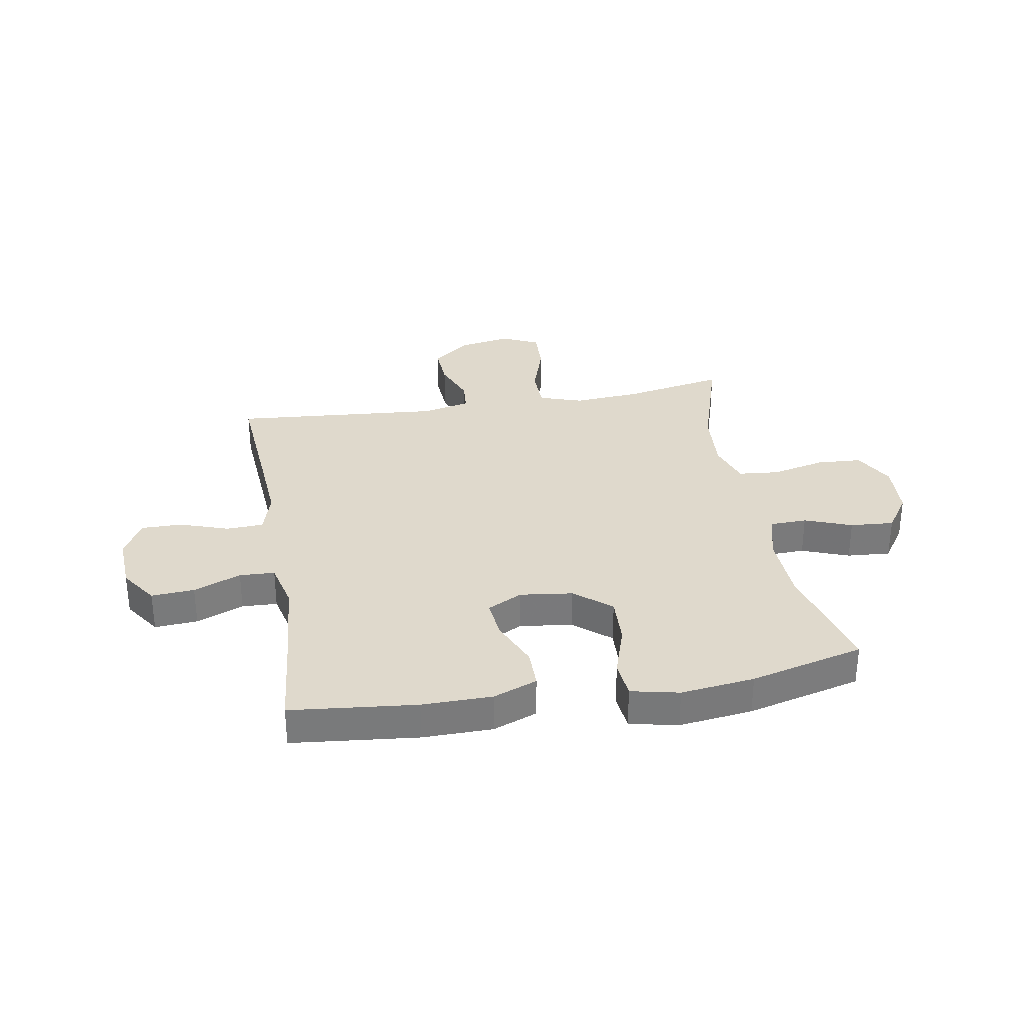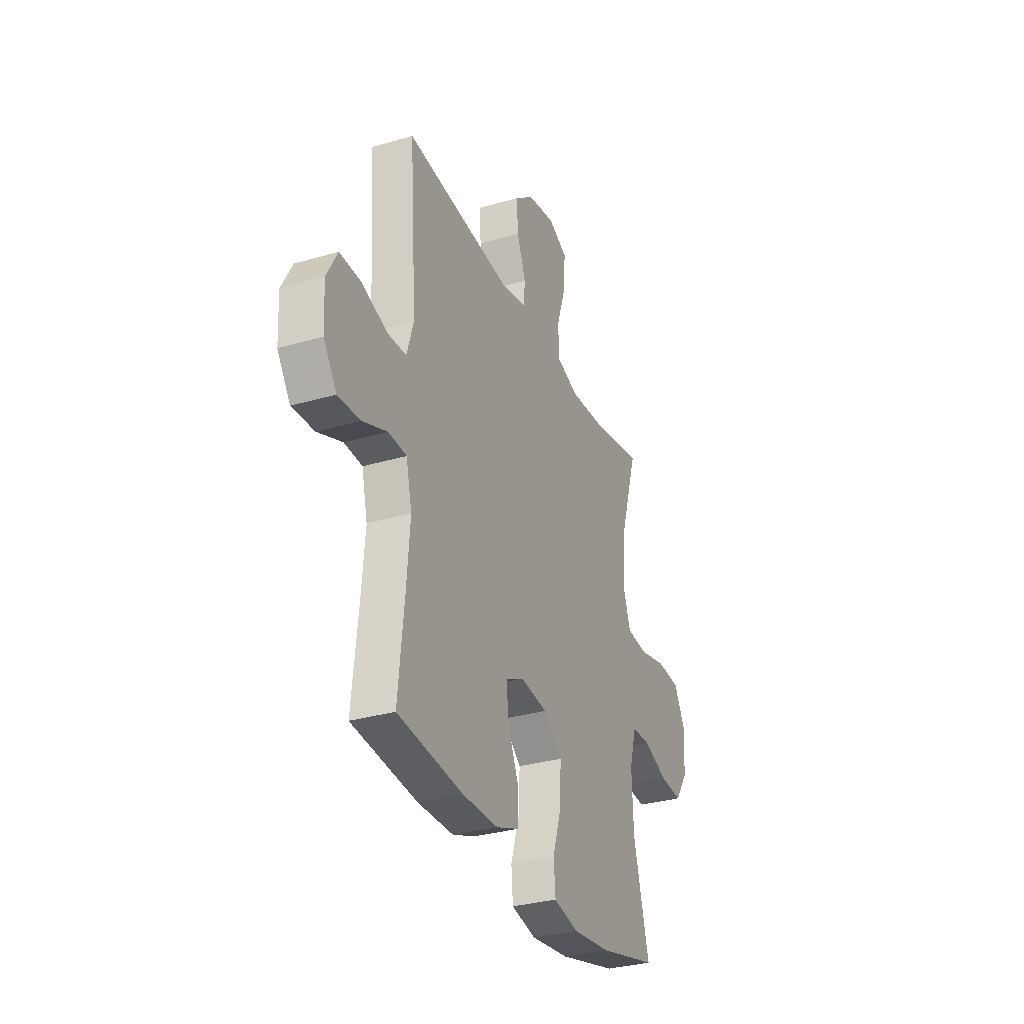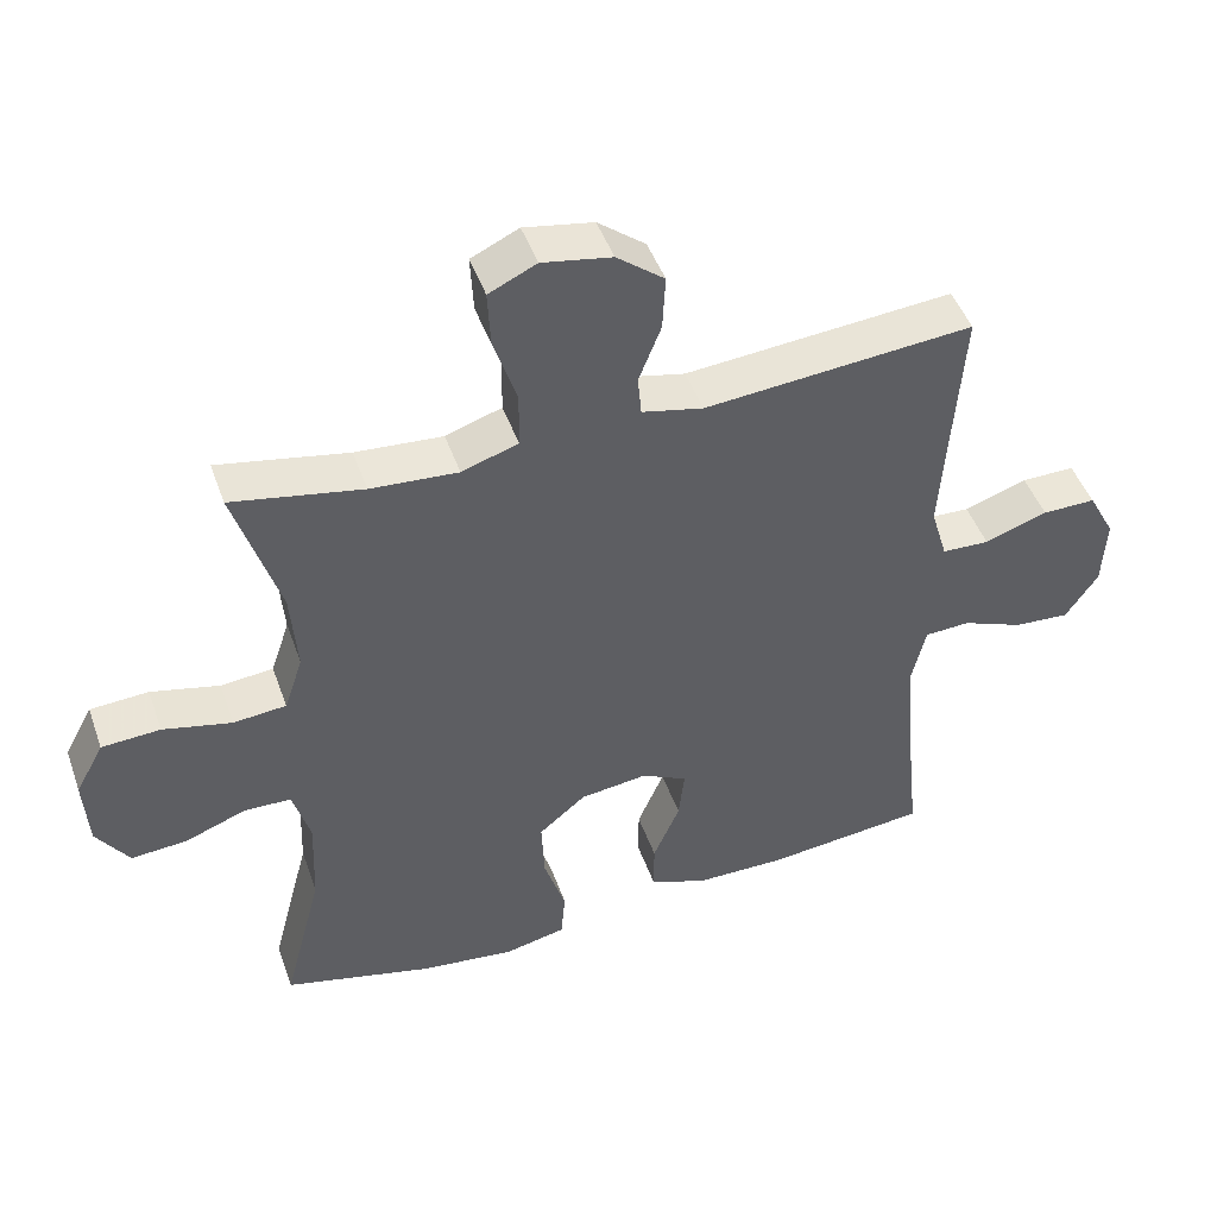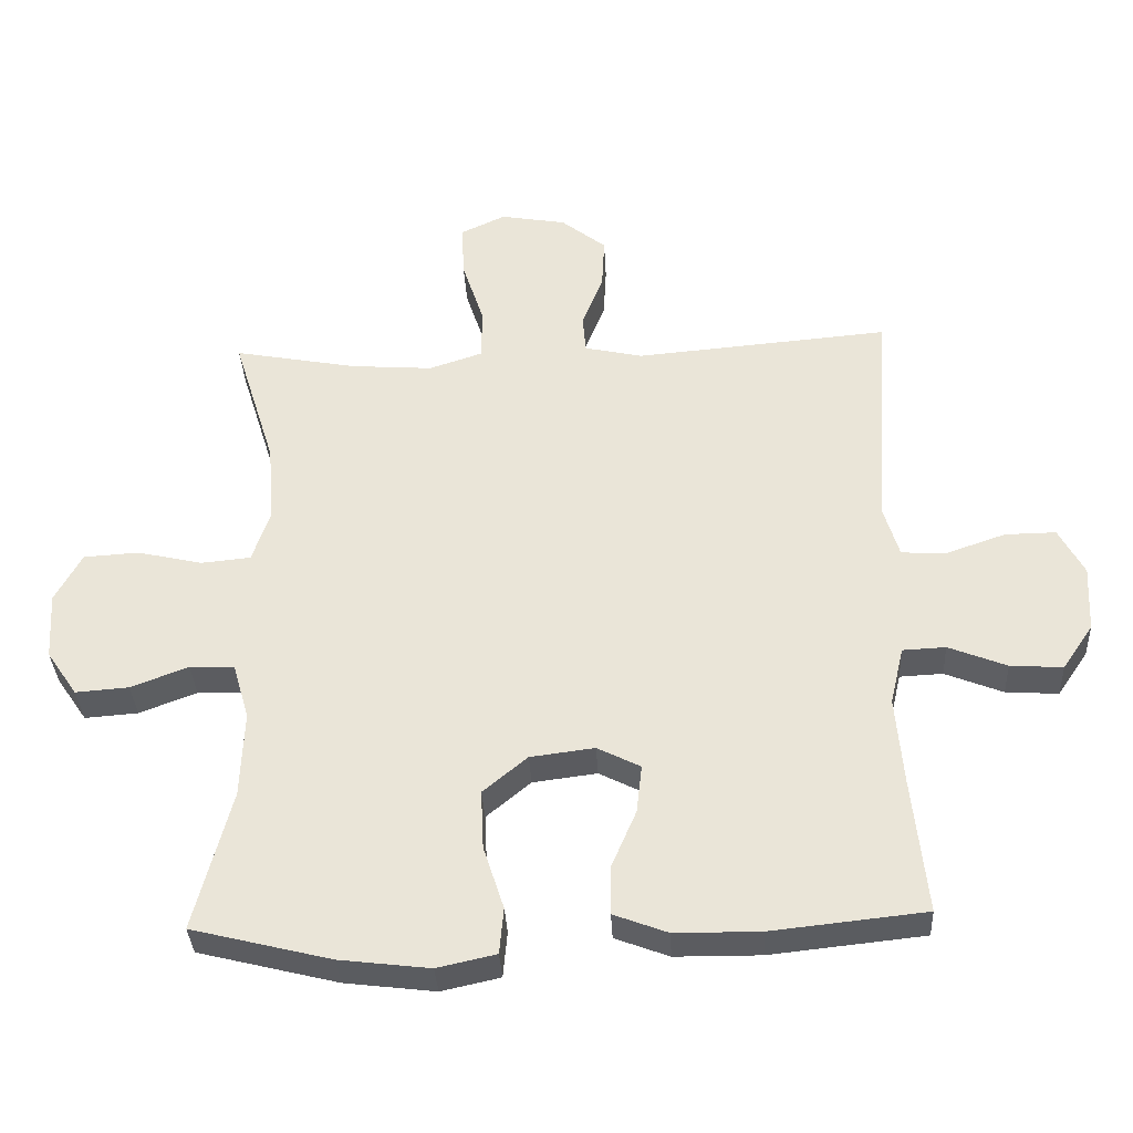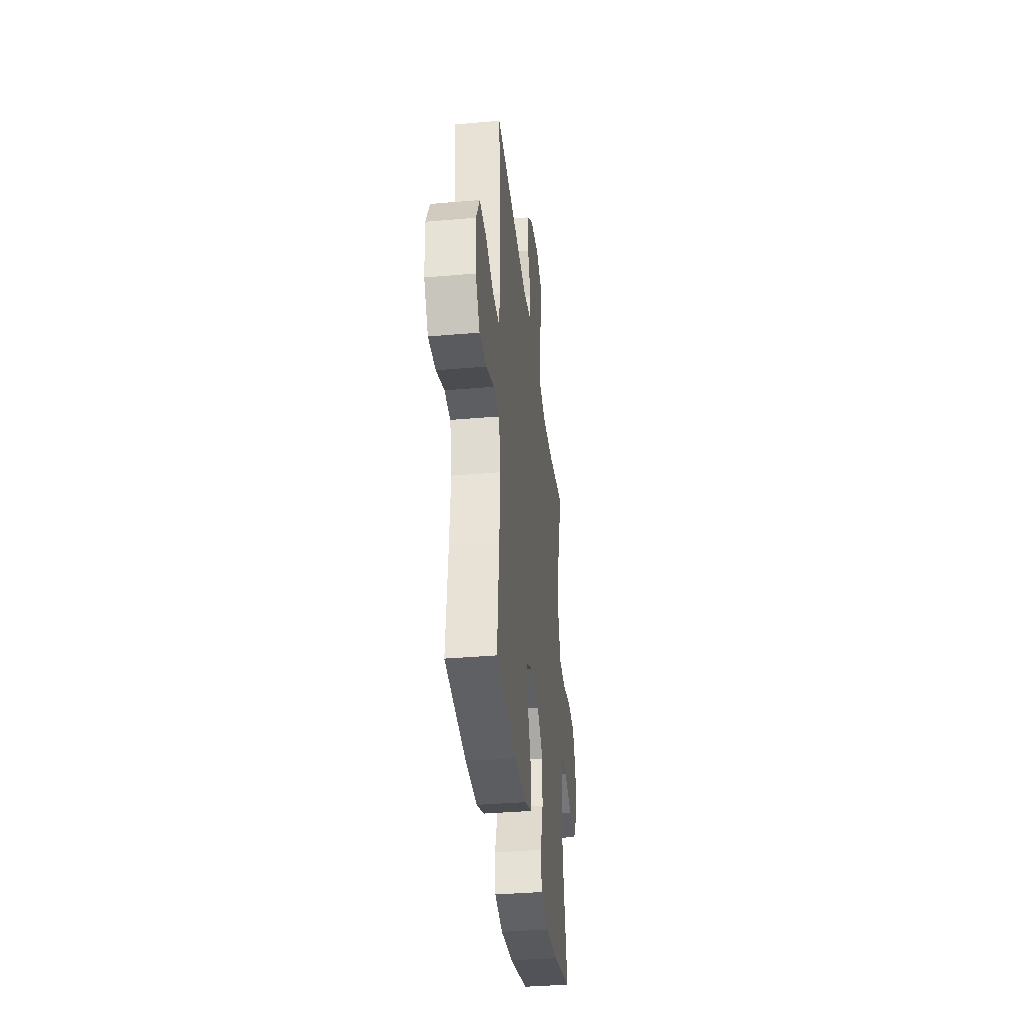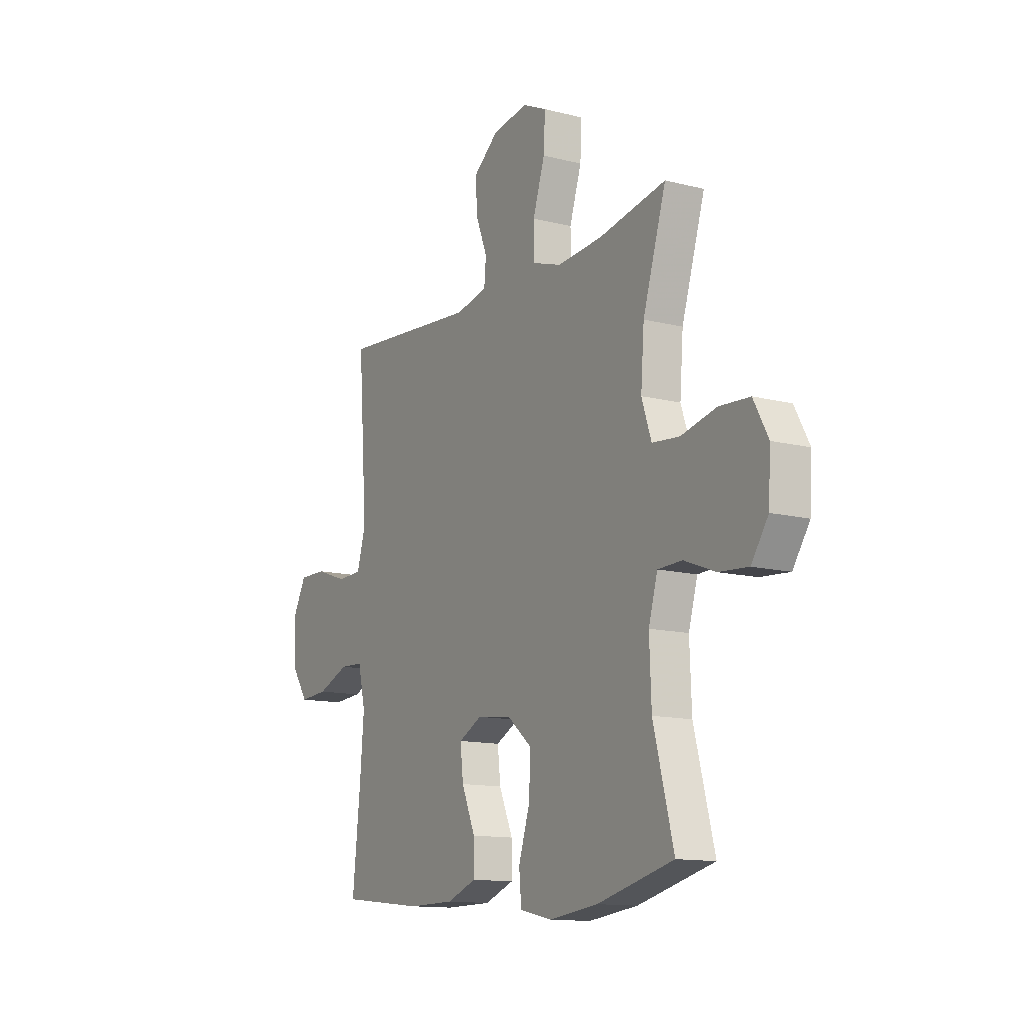
<metadata>
{"format":"obj","ext":"obj","renderer":"f3d","projection":"perspective","resolution":1024,"background":"white","views":[{"elev":32.3,"azim":170.1,"up":"+Y"},{"elev":-31.6,"azim":112.5,"up":"+Z"},{"elev":46.6,"azim":-19.1,"up":"+Z"},{"elev":-34.9,"azim":2.9,"up":"+Z"},{"elev":-36.6,"azim":96.4,"up":"+Z"},{"elev":-12.9,"azim":-120.3,"up":"+Z"}]}
</metadata>
<code>
v 0.5 0.07 -0.5
v 0.275 0.07 -0.524
v 0.15 0.07 -0.523
v 0.071 0.07 -0.493
v 0.071 0.07 -0.423
v 0.108 0.07 -0.337
v 0.116 0.07 -0.266
v 0.053 0.07 -0.234
v -0.041 0.07 -0.246
v -0.106 0.07 -0.3
v -0.102 0.07 -0.387
v -0.072 0.07 -0.48
v -0.078 0.07 -0.548
v -0.164 0.07 -0.567
v -0.296 0.07 -0.551
v -0.5 0.07 -0.5
v -0.446 0.07 -0.293
v -0.441 0.07 -0.166
v -0.465 0.07 -0.083
v -0.53 0.07 -0.081
v -0.614 0.07 -0.113
v -0.692 0.07 -0.119
v -0.737 0.07 -0.053
v -0.743 0.07 0.046
v -0.704 0.07 0.118
v -0.623 0.07 0.123
v -0.528 0.07 0.101
v -0.455 0.07 0.108
v -0.429 0.07 0.185
v -0.438 0.07 0.301
v -0.5 0.07 0.5
v -0.32 0.07 0.466
v -0.199 0.07 0.457
v -0.121 0.07 0.483
v -0.12 0.07 0.559
v -0.152 0.07 0.657
v -0.156 0.07 0.736
v -0.09 0.07 0.767
v 0.006 0.07 0.75
v 0.072 0.07 0.698
v 0.068 0.07 0.622
v 0.037 0.07 0.543
v 0.042 0.07 0.487
v 0.127 0.07 0.468
v 0.5 0.07 0.5
v 0.484 0.07 0.279
v 0.476 0.07 0.16
v 0.499 0.07 0.083
v 0.565 0.07 0.08
v 0.652 0.07 0.11
v 0.726 0.07 0.111
v 0.763 0.07 0.042
v 0.758 0.07 -0.056
v 0.713 0.07 -0.122
v 0.636 0.07 -0.117
v 0.551 0.07 -0.083
v 0.488 0.07 -0.086
v 0.468 0.07 -0.171
v 0.479 0.07 -0.301
v 0.5 0 -0.5
v 0.275 0 -0.524
v 0.15 0 -0.523
v 0.071 0 -0.493
v 0.071 0 -0.423
v 0.108 0 -0.337
v 0.116 0 -0.266
v 0.053 0 -0.234
v -0.041 0 -0.246
v -0.106 0 -0.3
v -0.102 0 -0.387
v -0.072 0 -0.48
v -0.078 0 -0.548
v -0.164 0 -0.567
v -0.296 0 -0.551
v -0.5 0 -0.5
v -0.446 0 -0.293
v -0.441 0 -0.166
v -0.465 0 -0.083
v -0.53 0 -0.081
v -0.614 0 -0.113
v -0.692 0 -0.119
v -0.737 0 -0.053
v -0.743 0 0.046
v -0.704 0 0.118
v -0.623 0 0.123
v -0.528 0 0.101
v -0.455 0 0.108
v -0.429 0 0.185
v -0.438 0 0.301
v -0.5 0 0.5
v -0.32 0 0.466
v -0.199 0 0.457
v -0.121 0 0.483
v -0.12 0 0.559
v -0.152 0 0.657
v -0.156 0 0.736
v -0.09 0 0.767
v 0.006 0 0.75
v 0.072 0 0.698
v 0.068 0 0.622
v 0.037 0 0.543
v 0.042 0 0.487
v 0.127 0 0.468
v 0.5 0 0.5
v 0.484 0 0.279
v 0.476 0 0.16
v 0.499 0 0.083
v 0.565 0 0.08
v 0.652 0 0.11
v 0.726 0 0.111
v 0.763 0 0.042
v 0.758 0 -0.056
v 0.713 0 -0.122
v 0.636 0 -0.117
v 0.551 0 -0.083
v 0.488 0 -0.086
v 0.468 0 -0.171
v 0.479 0 -0.301
f 53 54 55 56
f 53 56 57
f 52 53 57
f 49 50 51 52
f 48 49 52 57
f 47 48 57 58
f 44 45 46
f 43 44 46 47
f 39 40 41 42
f 39 42 43
f 38 39 43
f 35 36 37 38
f 34 35 38 43
f 33 34 43 47
f 30 31 32
f 29 30 32 33
f 28 29 33 47
f 24 25 26 27
f 20 21 22 23
f 19 20 23 24
f 14 15 16 17
f 14 17 18
f 11 12 13 14
f 10 11 14 18
f 9 10 18 19
f 3 4 5 6
f 3 6 7
f 59 1 2 3
f 58 59 3 7
f 8 9 19 24
f 8 24 27 28
f 28 47 58
f 7 8 28 58
f 115 114 113 112
f 116 115 112
f 116 112 111
f 111 110 109 108
f 116 111 108 107
f 117 116 107 106
f 105 104 103
f 106 105 103 102
f 101 100 99 98
f 102 101 98
f 102 98 97
f 97 96 95 94
f 102 97 94 93
f 106 102 93 92
f 91 90 89
f 92 91 89 88
f 106 92 88 87
f 86 85 84 83
f 82 81 80 79
f 83 82 79 78
f 76 75 74 73
f 77 76 73
f 73 72 71 70
f 77 73 70 69
f 78 77 69 68
f 65 64 63 62
f 66 65 62
f 62 61 60 118
f 66 62 118 117
f 83 78 68 67
f 87 86 83 67
f 117 106 87
f 117 87 67 66
f 1 60 61 2
f 2 61 62 3
f 3 62 63 4
f 4 63 64 5
f 5 64 65 6
f 6 65 66 7
f 7 66 67 8
f 8 67 68 9
f 9 68 69 10
f 10 69 70 11
f 11 70 71 12
f 12 71 72 13
f 13 72 73 14
f 14 73 74 15
f 15 74 75 16
f 16 75 76 17
f 17 76 77 18
f 18 77 78 19
f 19 78 79 20
f 20 79 80 21
f 21 80 81 22
f 22 81 82 23
f 23 82 83 24
f 24 83 84 25
f 25 84 85 26
f 26 85 86 27
f 27 86 87 28
f 28 87 88 29
f 29 88 89 30
f 30 89 90 31
f 31 90 91 32
f 32 91 92 33
f 33 92 93 34
f 34 93 94 35
f 35 94 95 36
f 36 95 96 37
f 37 96 97 38
f 38 97 98 39
f 39 98 99 40
f 40 99 100 41
f 41 100 101 42
f 42 101 102 43
f 43 102 103 44
f 44 103 104 45
f 45 104 105 46
f 46 105 106 47
f 47 106 107 48
f 48 107 108 49
f 49 108 109 50
f 50 109 110 51
f 51 110 111 52
f 52 111 112 53
f 53 112 113 54
f 54 113 114 55
f 55 114 115 56
f 56 115 116 57
f 57 116 117 58
f 58 117 118 59
f 59 118 60 1

</code>
